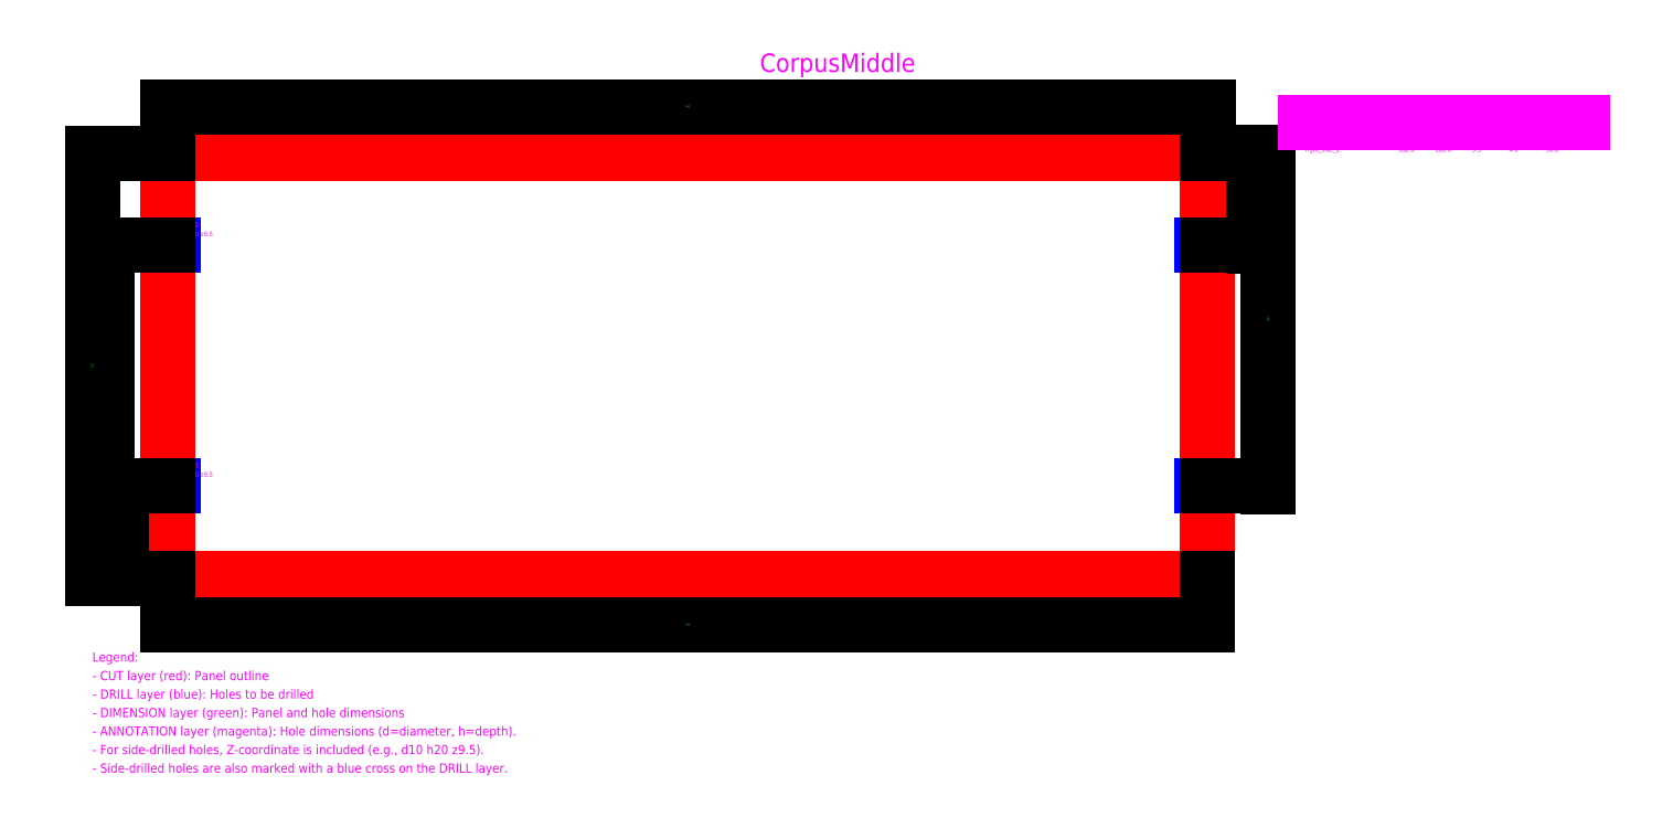
<metadata>
{"format":"dxf","ext":"dxf","renderer":"ezdxf+matplotlib","layout":"modelspace","background":"white","min_lineweight":24,"dpi":150}
</metadata>
<code>
0
SECTION
2
ENTITIES
0
LINE
8
DRILL
10
-3
20
50
30
0
11
3
21
50
31
0
0
LINE
8
DRILL
10
0
20
47
30
0
11
0
21
53
31
0
0
TEXT
8
ANNOTATION
10
0
20
60
30
0
40
2.5
1
left_side_1
0
TEXT
8
ANNOTATION
10
0
20
55
30
0
40
2.5
1
d4 h30 z9.5
0
LINE
8
DRILL
10
-3
20
180
30
0
11
3
21
180
31
0
0
LINE
8
DRILL
10
0
20
177
30
0
11
0
21
183
31
0
0
TEXT
8
ANNOTATION
10
0
20
190
30
0
40
2.5
1
left_side_2
0
TEXT
8
ANNOTATION
10
0
20
185
30
0
40
2.5
1
d4 h30 z9.5
0
LINE
8
DRILL
10
559
20
50
30
0
11
565
21
50
31
0
0
LINE
8
DRILL
10
562
20
47
30
0
11
562
21
53
31
0
0
TEXT
8
ANNOTATION
10
562
20
60
30
0
40
2.5
1
right_side_1
0
TEXT
8
ANNOTATION
10
562
20
55
30
0
40
2.5
1
d4 h30 z9.5
0
LINE
8
DRILL
10
559
20
180
30
0
11
565
21
180
31
0
0
LINE
8
DRILL
10
562
20
177
30
0
11
562
21
183
31
0
0
TEXT
8
ANNOTATION
10
562
20
190
30
0
40
2.5
1
right_side_2
0
TEXT
8
ANNOTATION
10
562
20
185
30
0
40
2.5
1
d4 h30 z9.5
0
LINE
8
CUT
10
0
20
0
30
0
11
562
21
0
31
0
0
LINE
8
CUT
10
562
20
0
30
0
11
562
21
230
31
0
0
LINE
8
CUT
10
562
20
230
30
0
11
0
21
230
31
0
0
LINE
8
CUT
10
0
20
230
30
0
11
0
21
0
31
0
0
DIMENSION
8
DIMENSION
2
*D1
3
Standard
10
0
20
-25
30
0
11
281
21
-25
31
0
70
32
71
5
1
<>
13
0
23
0
33
0
14
562
24
0
34
0
50
0
0
DIMENSION
8
DIMENSION
2
*D2
3
Standard
10
562
20
255
30
0
11
281
21
255
31
0
70
32
71
5
1
<>
13
562
23
230
33
0
14
0
24
230
34
0
50
0
0
DIMENSION
8
DIMENSION
2
*D3
3
Standard
10
-25
20
0
30
0
11
-25
21
25
31
0
70
32
71
5
1
<>
13
0
23
0
33
0
14
0
24
50
34
0
50
90
0
DIMENSION
8
DIMENSION
2
*D4
3
Standard
10
-33
20
0
30
0
11
-33
21
90
31
0
70
32
71
5
1
<>
13
0
23
0
33
0
14
0
24
180
34
0
50
90
0
DIMENSION
8
DIMENSION
2
*D5
3
Standard
10
-41
20
0
30
0
11
-41
21
115
31
0
70
32
71
5
1
<>
13
0
23
0
33
0
14
0
24
230
34
0
50
90
0
DIMENSION
8
DIMENSION
2
*D6
3
Standard
10
587
20
230
30
0
11
587
21
205
31
0
70
32
71
5
1
<>
13
562
23
230
33
0
14
562
24
180
34
0
50
90
0
DIMENSION
8
DIMENSION
2
*D7
3
Standard
10
595
20
230
30
0
11
595
21
140
31
0
70
32
71
5
1
<>
13
562
23
230
33
0
14
562
24
50
34
0
50
90
0
TEXT
8
ANNOTATION
10
-41
20
-45
30
0
40
5
1
Legend:
0
TEXT
8
ANNOTATION
10
-41
20
-55
30
0
40
5
1
- CUT layer (red): Panel outline
0
TEXT
8
ANNOTATION
10
-41
20
-65
30
0
40
5
1
- DRILL layer (blue): Holes to be drilled
0
TEXT
8
ANNOTATION
10
-41
20
-75
30
0
40
5
1
- DIMENSION layer (green): Panel and hole dimensions
0
TEXT
8
ANNOTATION
10
-41
20
-85
30
0
40
5
1
- ANNOTATION layer (magenta): Hole dimensions (d=diameter, h=depth).
0
TEXT
8
ANNOTATION
10
-41
20
-95
30
0
40
5
1
- For side-drilled holes, Z-coordinate is included (e.g., d10 h20 z9.5).
0
TEXT
8
ANNOTATION
10
-41
20
-105
30
0
40
5
1
- Side-drilled holes are also marked with a blue cross on the DRILL layer.
0
TEXT
8
ANNOTATION
10
615
20
255
30
0
40
3.75
1
Hole Schedule
0
TEXT
8
ANNOTATION
10
615
20
247.5
30
0
40
2.5
1
Hole Name
0
TEXT
8
ANNOTATION
10
665
20
247.5
30
0
40
2.5
1
X
0
TEXT
8
ANNOTATION
10
685
20
247.5
30
0
40
2.5
1
Y
0
TEXT
8
ANNOTATION
10
705
20
247.5
30
0
40
2.5
1
Z
0
TEXT
8
ANNOTATION
10
725
20
247.5
30
0
40
2.5
1
Dia
0
TEXT
8
ANNOTATION
10
745
20
247.5
30
0
40
2.5
1
Depth
0
LINE
8
ANNOTATION
10
615
20
246.2
30
0
11
765
21
246.2
31
0
0
TEXT
8
ANNOTATION
10
615
20
241.9
30
0
40
2.5
1
left_side_1
0
TEXT
8
ANNOTATION
10
665
20
241.9
30
0
40
2.5
1
0
0
TEXT
8
ANNOTATION
10
685
20
241.9
30
0
40
2.5
1
50
0
TEXT
8
ANNOTATION
10
705
20
241.9
30
0
40
2.5
1
9.5
0
TEXT
8
ANNOTATION
10
725
20
241.9
30
0
40
2.5
1
4
0
TEXT
8
ANNOTATION
10
745
20
241.9
30
0
40
2.5
1
30
0
TEXT
8
ANNOTATION
10
615
20
238.1
30
0
40
2.5
1
left_side_2
0
TEXT
8
ANNOTATION
10
665
20
238.1
30
0
40
2.5
1
0
0
TEXT
8
ANNOTATION
10
685
20
238.1
30
0
40
2.5
1
180
0
TEXT
8
ANNOTATION
10
705
20
238.1
30
0
40
2.5
1
9.5
0
TEXT
8
ANNOTATION
10
725
20
238.1
30
0
40
2.5
1
4
0
TEXT
8
ANNOTATION
10
745
20
238.1
30
0
40
2.5
1
30
0
TEXT
8
ANNOTATION
10
615
20
234.4
30
0
40
2.5
1
right_side_1
0
TEXT
8
ANNOTATION
10
665
20
234.4
30
0
40
2.5
1
562
0
TEXT
8
ANNOTATION
10
685
20
234.4
30
0
40
2.5
1
50
0
TEXT
8
ANNOTATION
10
705
20
234.4
30
0
40
2.5
1
9.5
0
TEXT
8
ANNOTATION
10
725
20
234.4
30
0
40
2.5
1
4
0
TEXT
8
ANNOTATION
10
745
20
234.4
30
0
40
2.5
1
30
0
TEXT
8
ANNOTATION
10
615
20
230.6
30
0
40
2.5
1
right_side_2
0
TEXT
8
ANNOTATION
10
665
20
230.6
30
0
40
2.5
1
562
0
TEXT
8
ANNOTATION
10
685
20
230.6
30
0
40
2.5
1
180
0
TEXT
8
ANNOTATION
10
705
20
230.6
30
0
40
2.5
1
9.5
0
TEXT
8
ANNOTATION
10
725
20
230.6
30
0
40
2.5
1
4
0
TEXT
8
ANNOTATION
10
745
20
230.6
30
0
40
2.5
1
30
0
TEXT
8
ANNOTATION
10
362
20
278.8
30
0
40
10
1
CorpusMiddle
7
Title
72
1
11
362
21
278.8
31
0
73
2
0
ENDSEC
0
EOF

</code>
